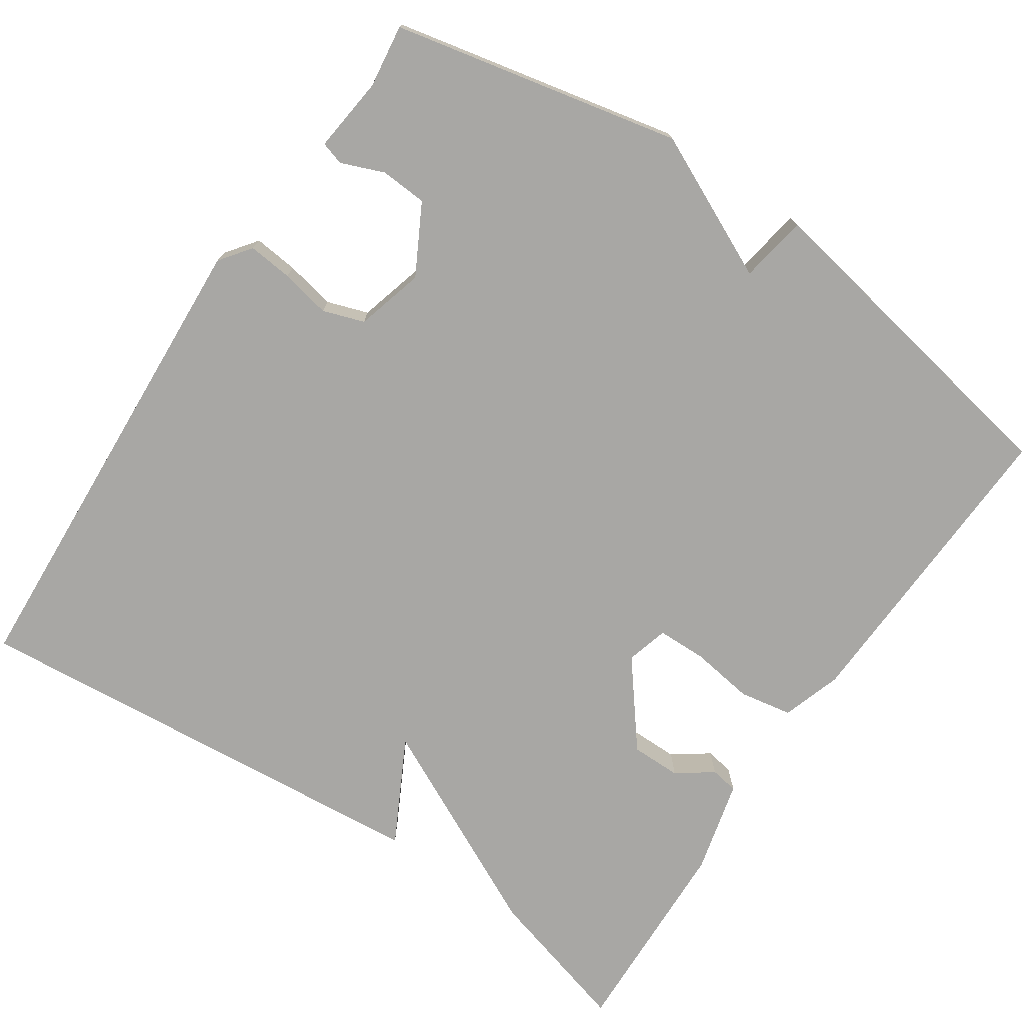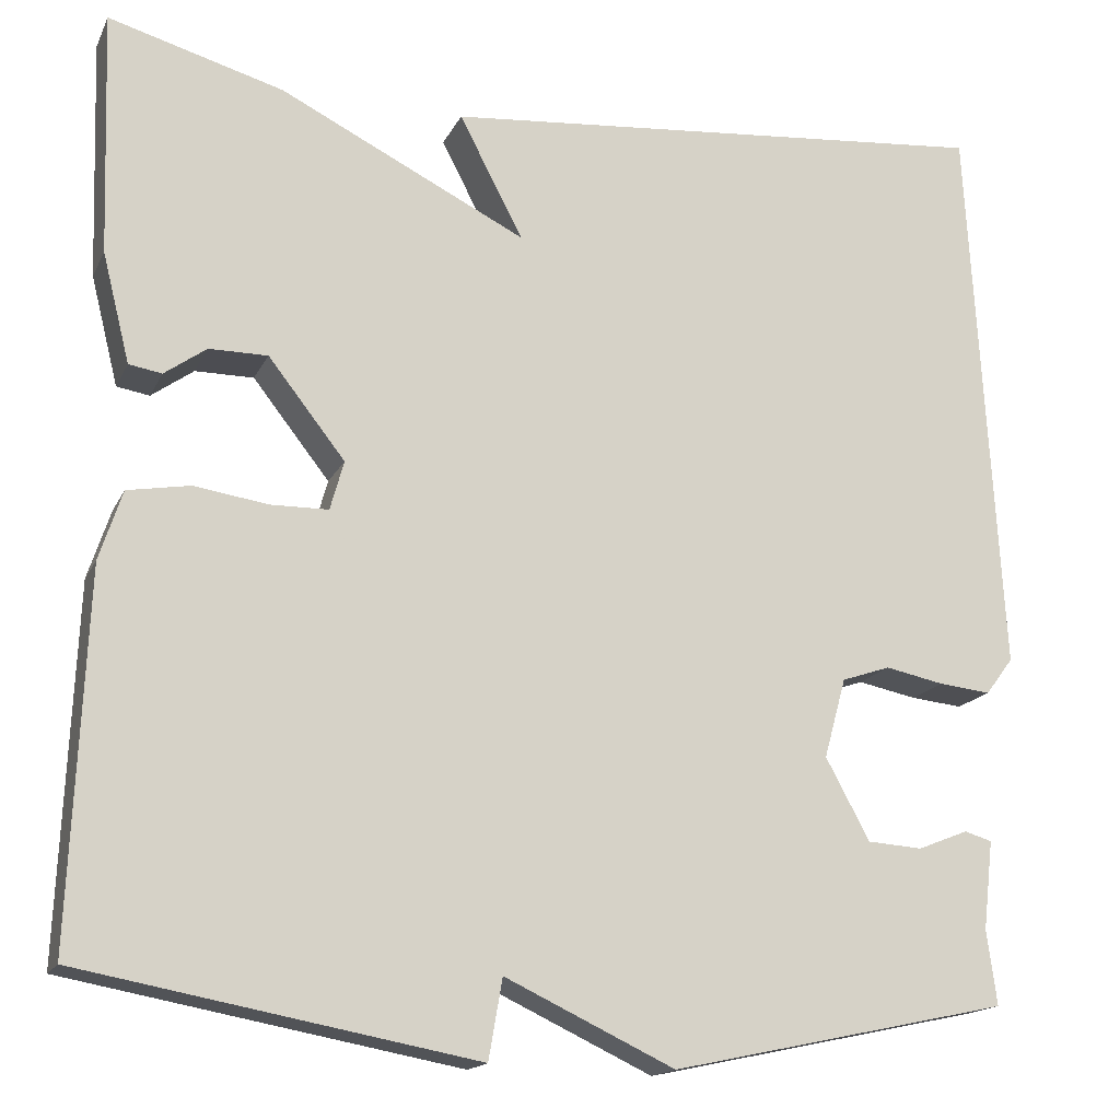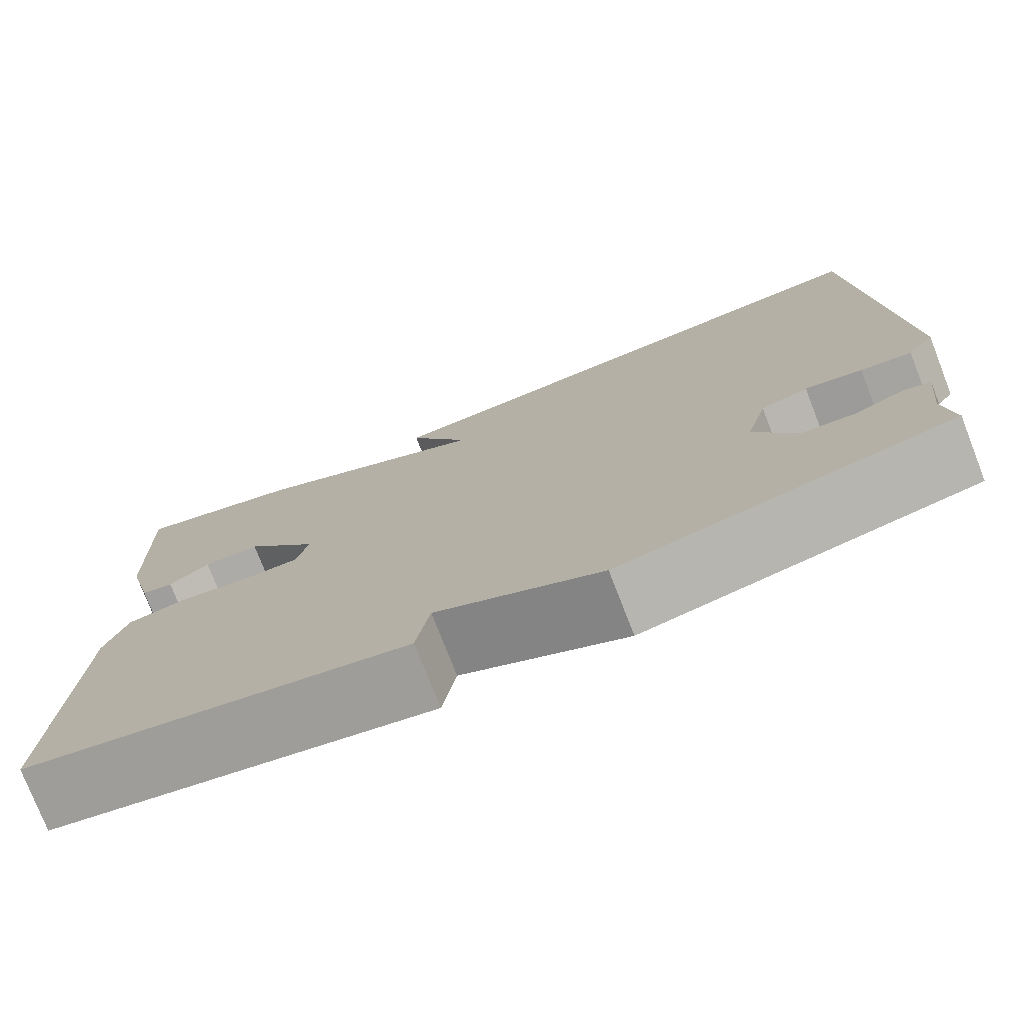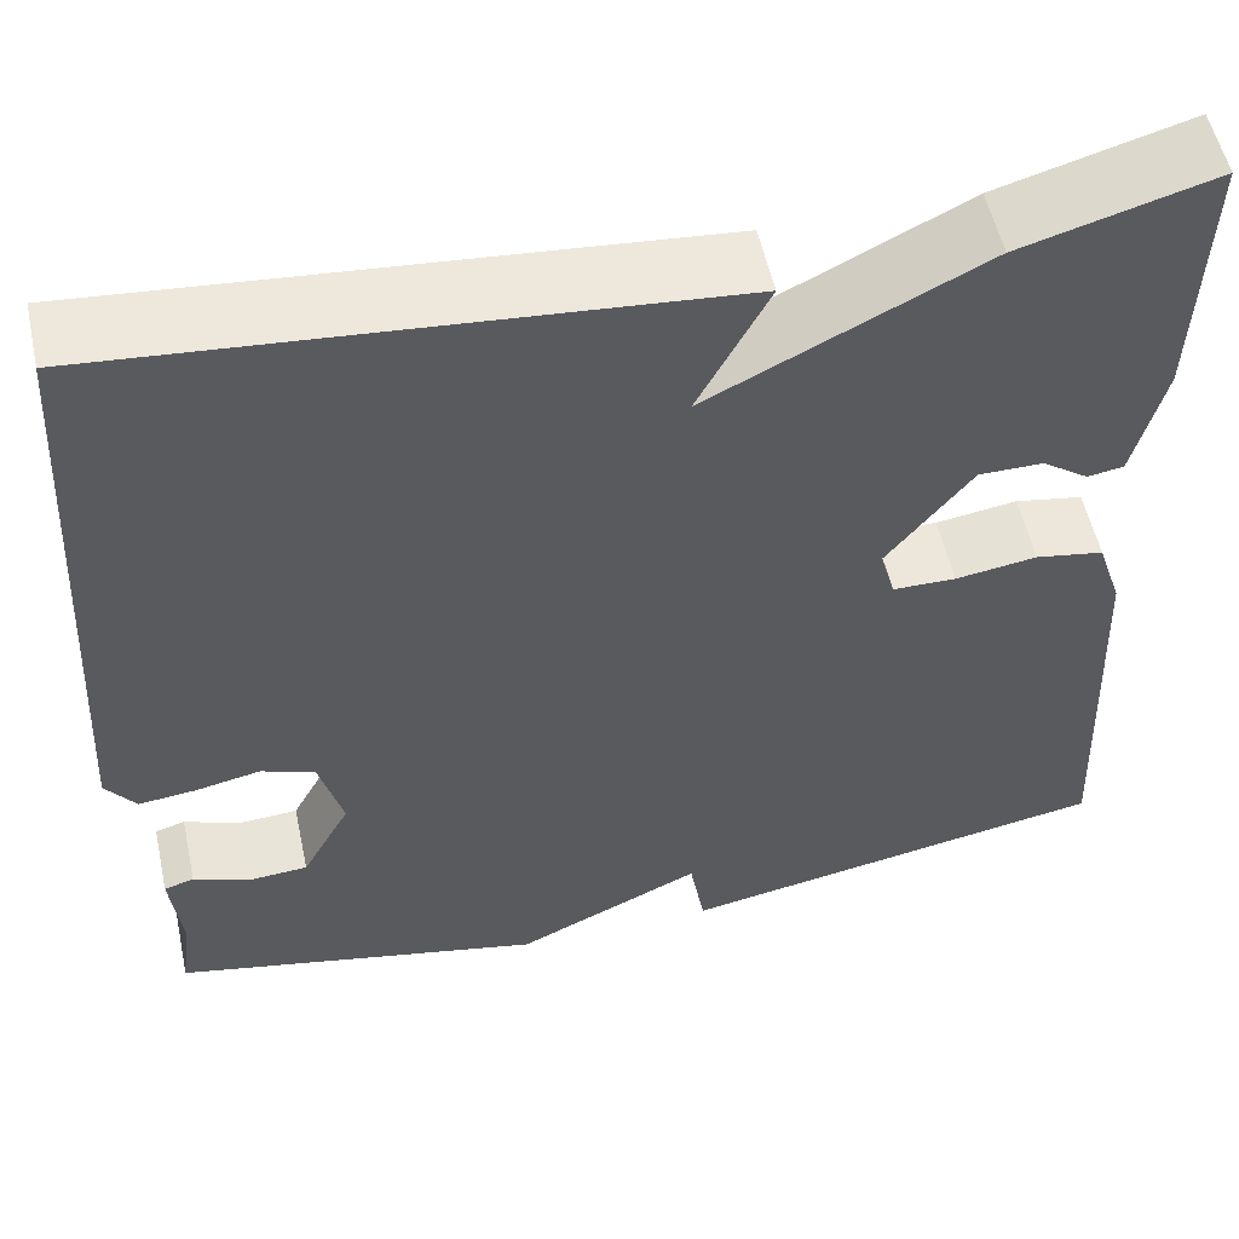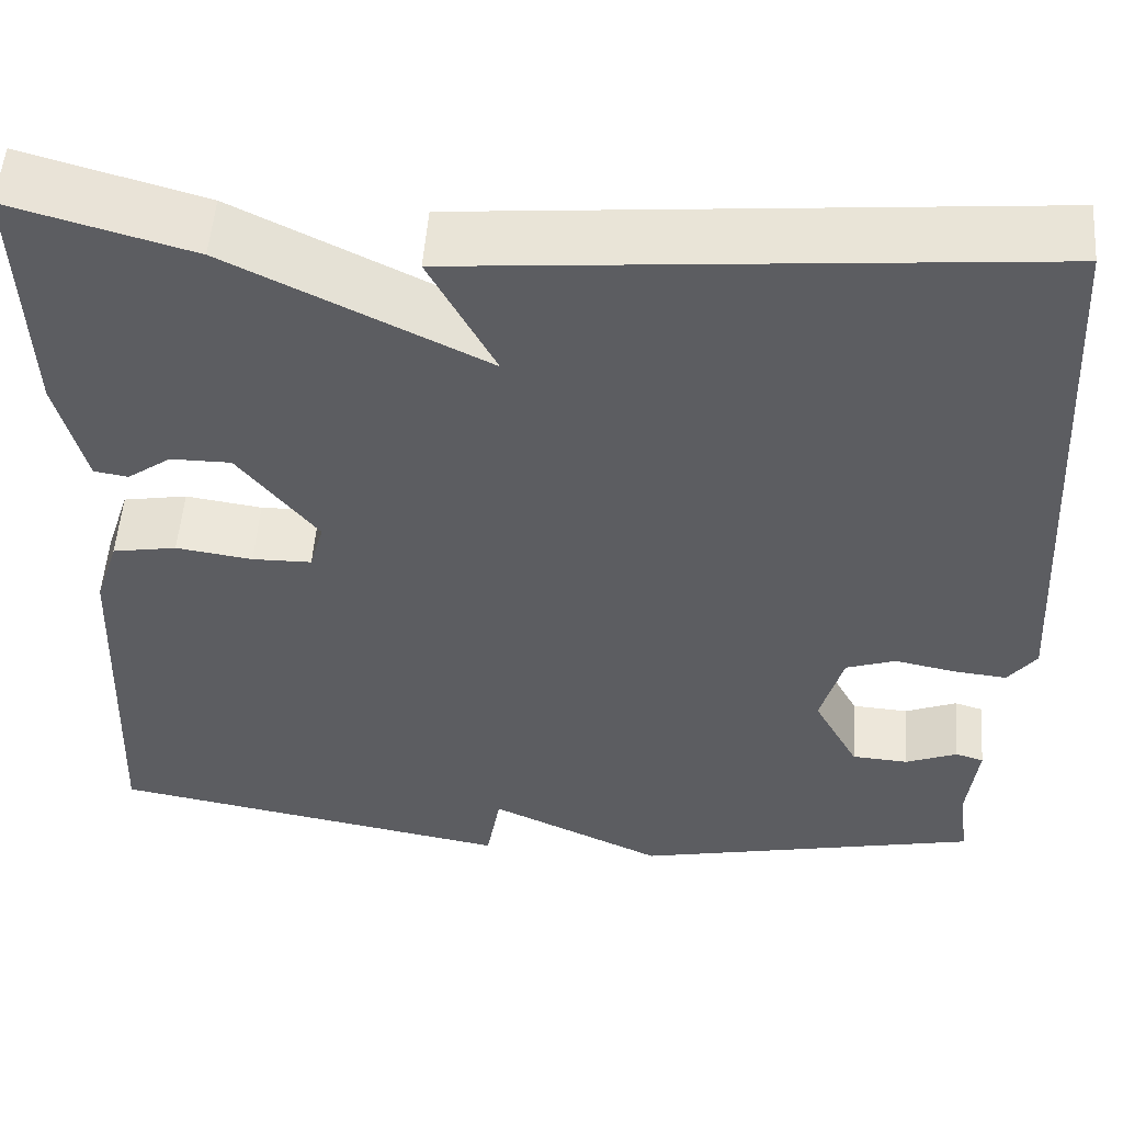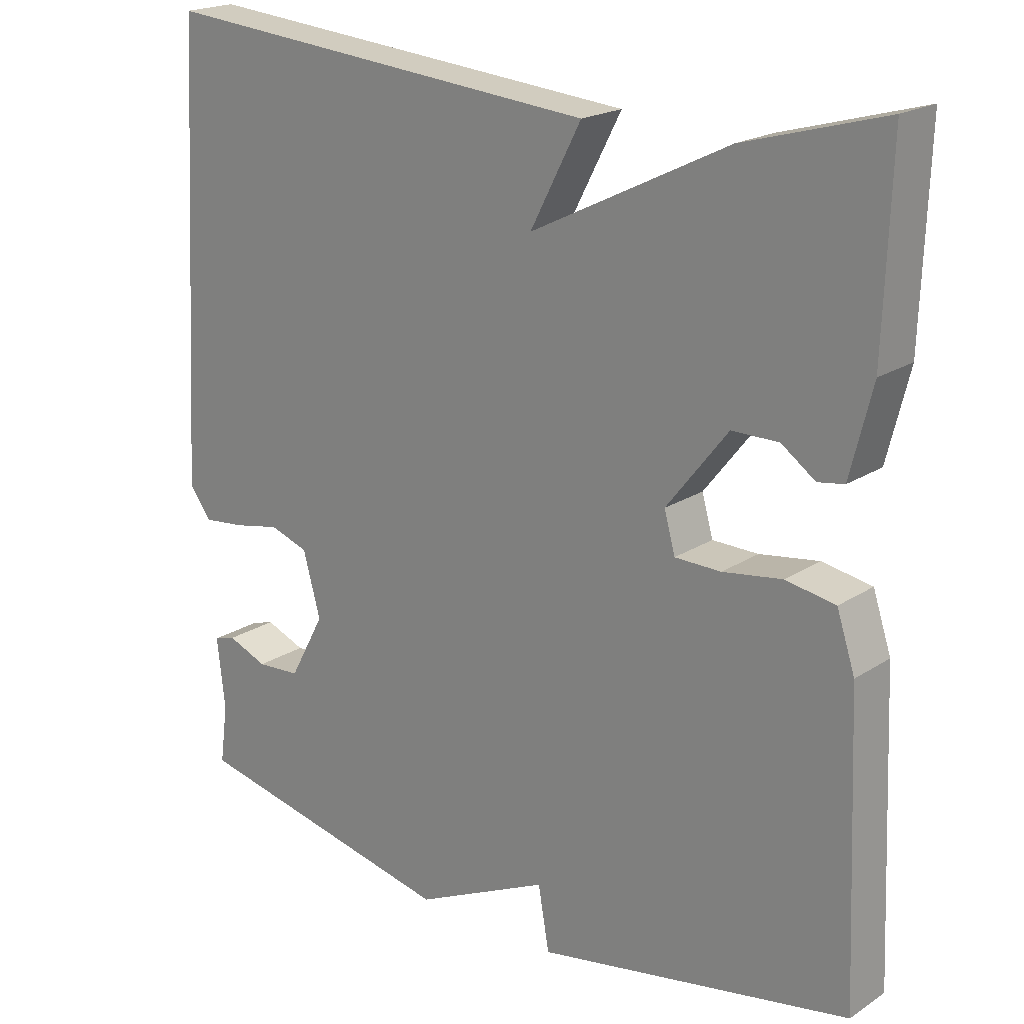
<metadata>
{"format":"obj","ext":"obj","renderer":"f3d","projection":"perspective","resolution":1024,"background":"white","views":[{"elev":-74.6,"azim":146.1,"up":"+Y"},{"elev":-16.4,"azim":-18.8,"up":"+Z"},{"elev":-76.4,"azim":21.3,"up":"+Z"},{"elev":54.7,"azim":167.7,"up":"+Z"},{"elev":53.0,"azim":4.2,"up":"+Z"},{"elev":20.1,"azim":-139.6,"up":"+Z"}]}
</metadata>
<code>
v 0.5 0.07 -0.5
v 0.13 0.07 -0.579
v -0.055 0.07 -0.492
v -0.07 0.07 -0.579
v -0.5 0.07 -0.5
v -0.483 0.07 -0.097
v -0.458 0.07 -0.021
v -0.39 0.07 -0.009
v -0.309 0.07 -0.021
v -0.246 0.07 -0.02
v -0.231 0.07 0.034
v -0.315 0.07 0.141
v -0.379 0.07 0.141
v -0.425 0.07 0.108
v -0.461 0.07 0.114
v -0.491 0.07 0.234
v -0.5 0.07 0.5
v -0.309 0.07 0.446
v -0.039 0.07 0.312
v -0.109 0.07 0.446
v 0.5 0.07 0.5
v 0.535 0.07 -0.116
v 0.505 0.07 -0.156
v 0.448 0.07 -0.15
v 0.384 0.07 -0.137
v 0.331 0.07 -0.155
v 0.307 0.07 -0.242
v 0.355 0.07 -0.331
v 0.415 0.07 -0.335
v 0.47 0.07 -0.313
v 0.5 0.07 -0.322
v 0.489 0.07 -0.419
v 0.5 0 -0.5
v 0.13 0 -0.579
v -0.055 0 -0.492
v -0.07 0 -0.579
v -0.5 0 -0.5
v -0.483 0 -0.097
v -0.458 0 -0.021
v -0.39 0 -0.009
v -0.309 0 -0.021
v -0.246 0 -0.02
v -0.231 0 0.034
v -0.315 0 0.141
v -0.379 0 0.141
v -0.425 0 0.108
v -0.461 0 0.114
v -0.491 0 0.234
v -0.5 0 0.5
v -0.309 0 0.446
v -0.039 0 0.312
v -0.109 0 0.446
v 0.5 0 0.5
v 0.535 0 -0.116
v 0.505 0 -0.156
v 0.448 0 -0.15
v 0.384 0 -0.137
v 0.331 0 -0.155
v 0.307 0 -0.242
v 0.355 0 -0.331
v 0.415 0 -0.335
v 0.47 0 -0.313
v 0.5 0 -0.322
v 0.489 0 -0.419
f 29 30 31 32
f 1 2 3
f 32 1 3
f 29 32 3
f 28 29 3
f 27 28 3
f 26 27 3
f 23 24 25
f 22 23 25
f 21 22 25
f 20 21 25
f 19 20 25
f 19 25 26
f 18 19 26 3
f 16 17 18
f 15 16 18
f 14 15 18
f 13 14 18
f 12 13 18
f 11 12 18
f 7 8 9
f 6 7 9
f 5 6 9
f 4 5 9
f 3 4 9
f 3 9 10
f 11 18 3
f 3 10 11
f 64 63 62 61
f 35 34 33
f 35 33 64
f 35 64 61
f 35 61 60
f 35 60 59
f 35 59 58
f 57 56 55
f 57 55 54
f 57 54 53
f 57 53 52
f 57 52 51
f 58 57 51
f 35 58 51 50
f 50 49 48
f 50 48 47
f 50 47 46
f 50 46 45
f 50 45 44
f 50 44 43
f 41 40 39
f 41 39 38
f 41 38 37
f 41 37 36
f 41 36 35
f 42 41 35
f 35 50 43
f 43 42 35
f 1 33 34 2
f 2 34 35 3
f 3 35 36 4
f 4 36 37 5
f 5 37 38 6
f 6 38 39 7
f 7 39 40 8
f 8 40 41 9
f 9 41 42 10
f 10 42 43 11
f 11 43 44 12
f 12 44 45 13
f 13 45 46 14
f 14 46 47 15
f 15 47 48 16
f 16 48 49 17
f 17 49 50 18
f 18 50 51 19
f 19 51 52 20
f 20 52 53 21
f 21 53 54 22
f 22 54 55 23
f 23 55 56 24
f 24 56 57 25
f 25 57 58 26
f 26 58 59 27
f 27 59 60 28
f 28 60 61 29
f 29 61 62 30
f 30 62 63 31
f 31 63 64 32
f 32 64 33 1

</code>
